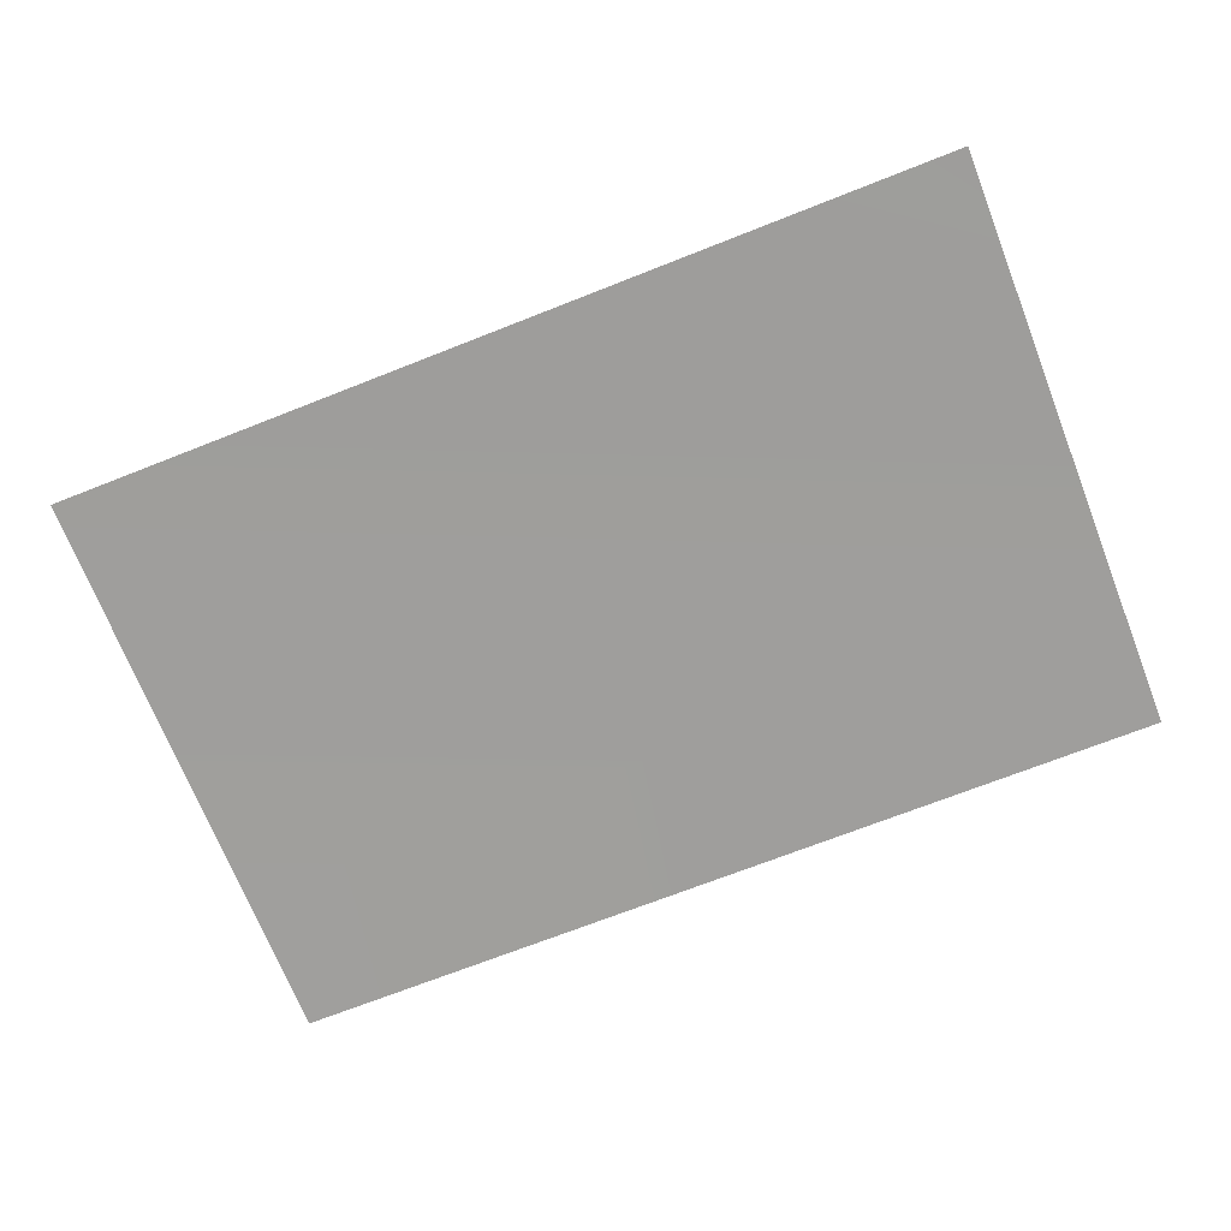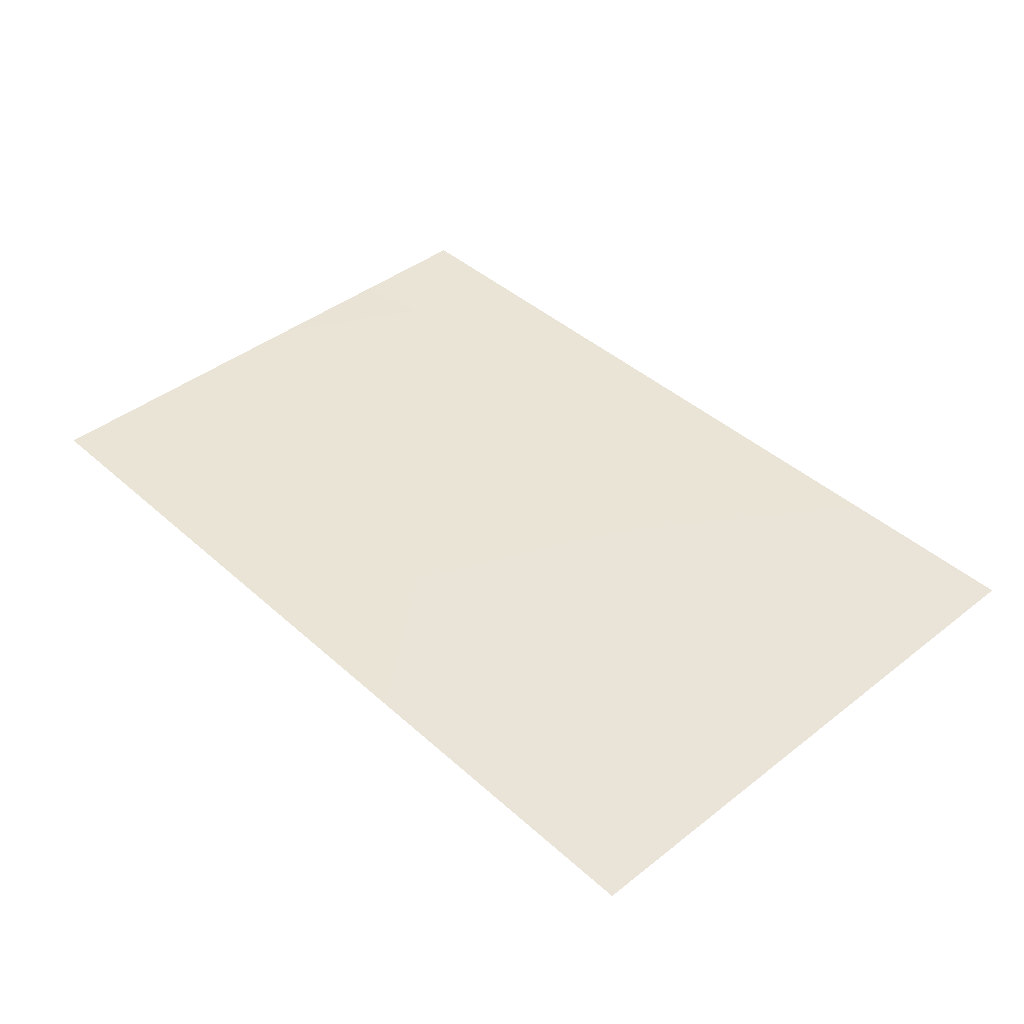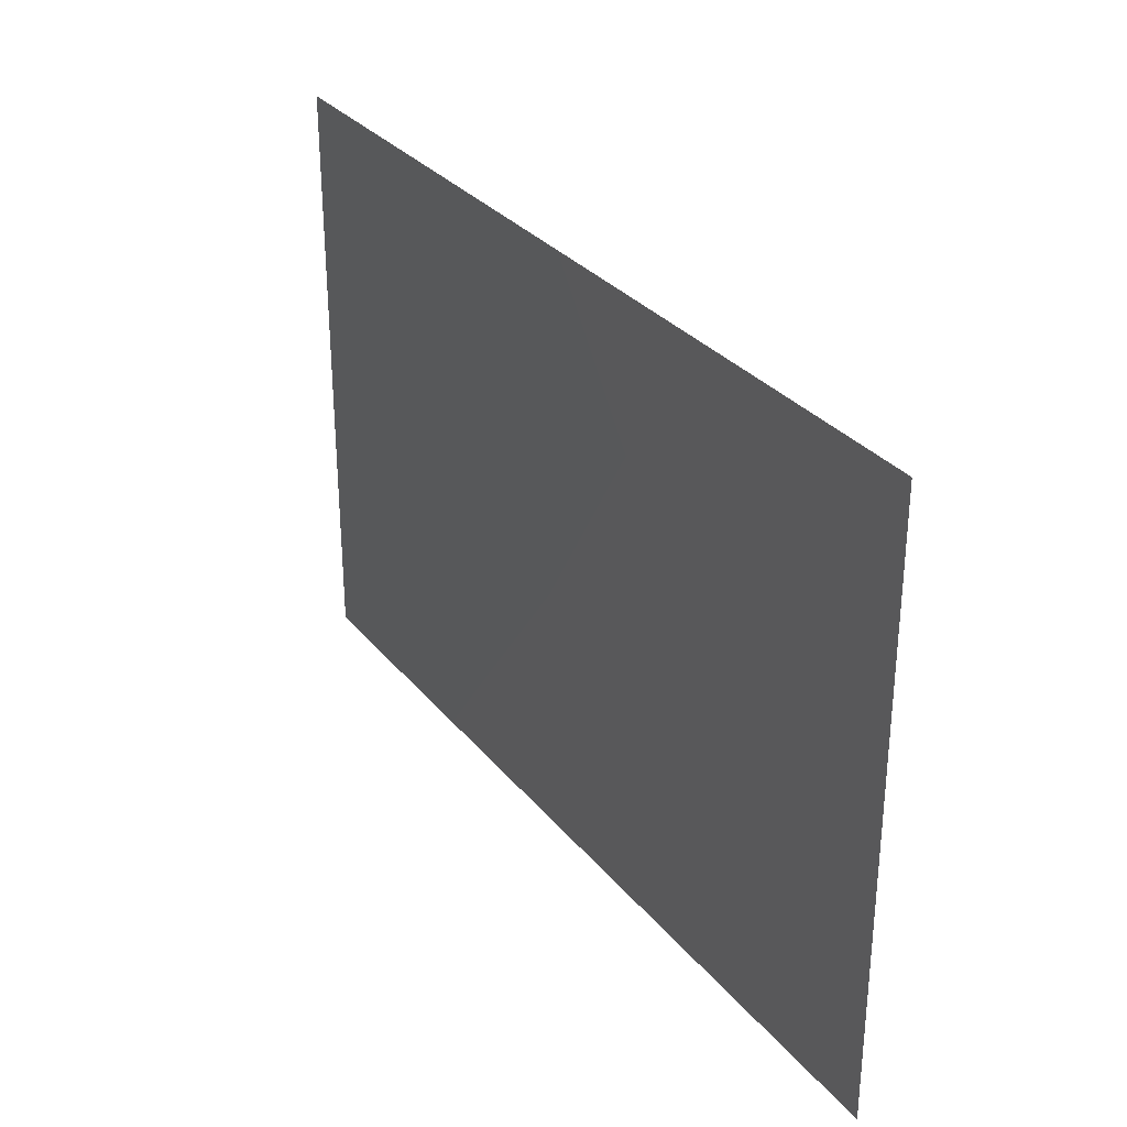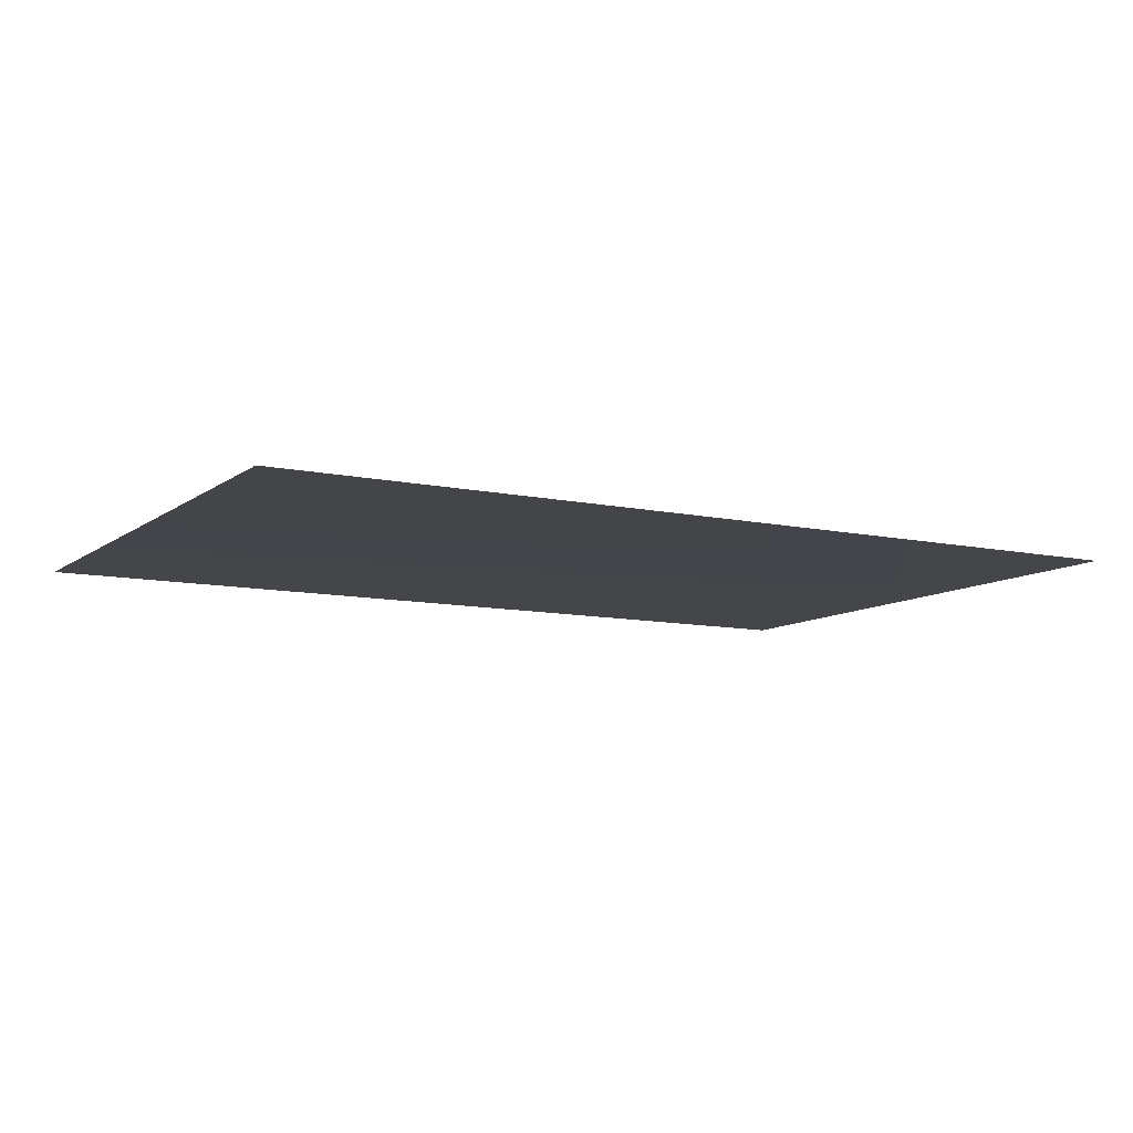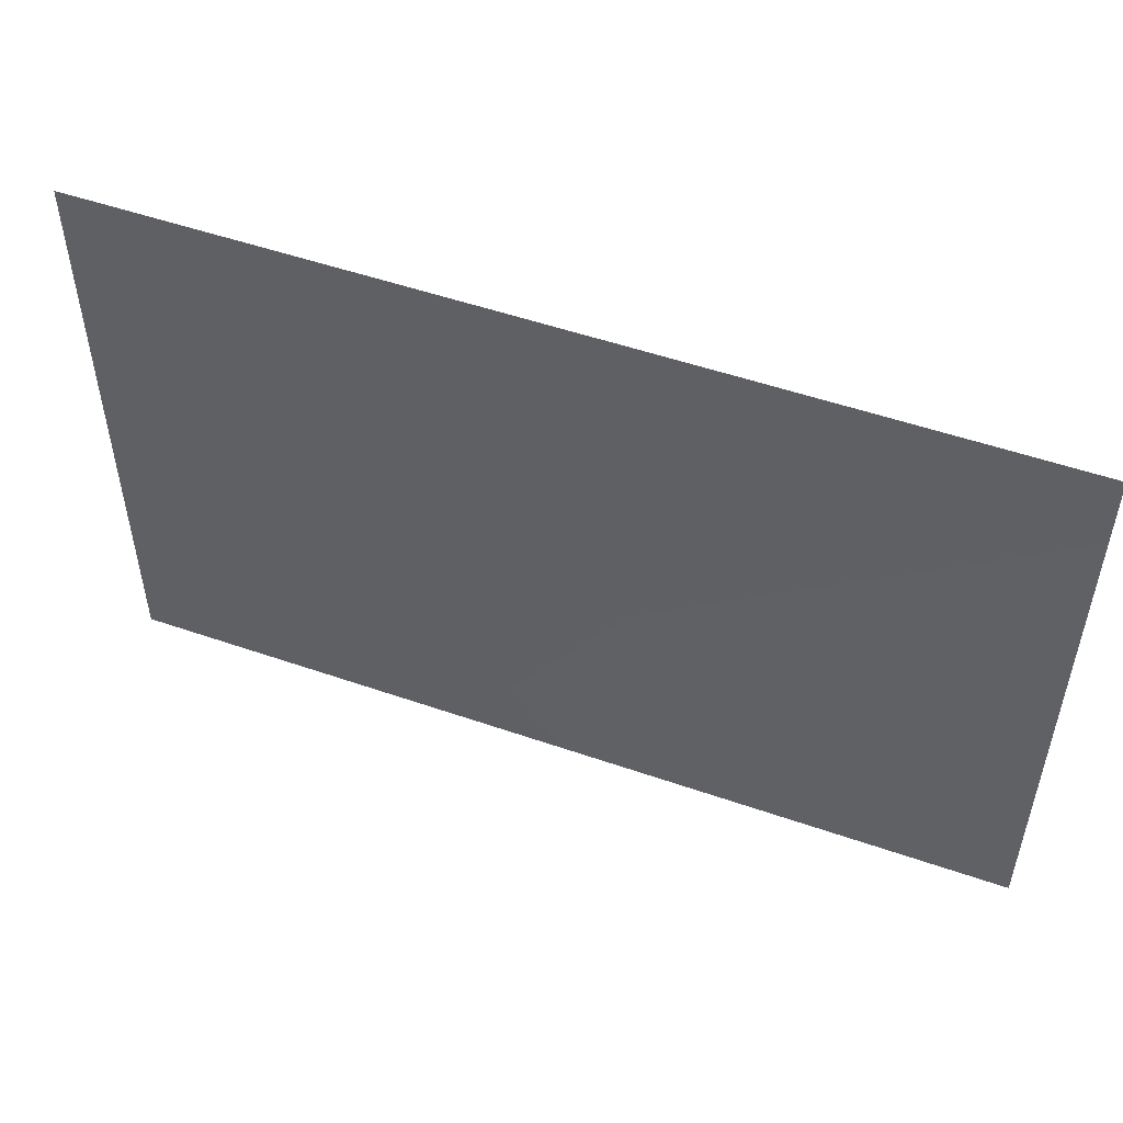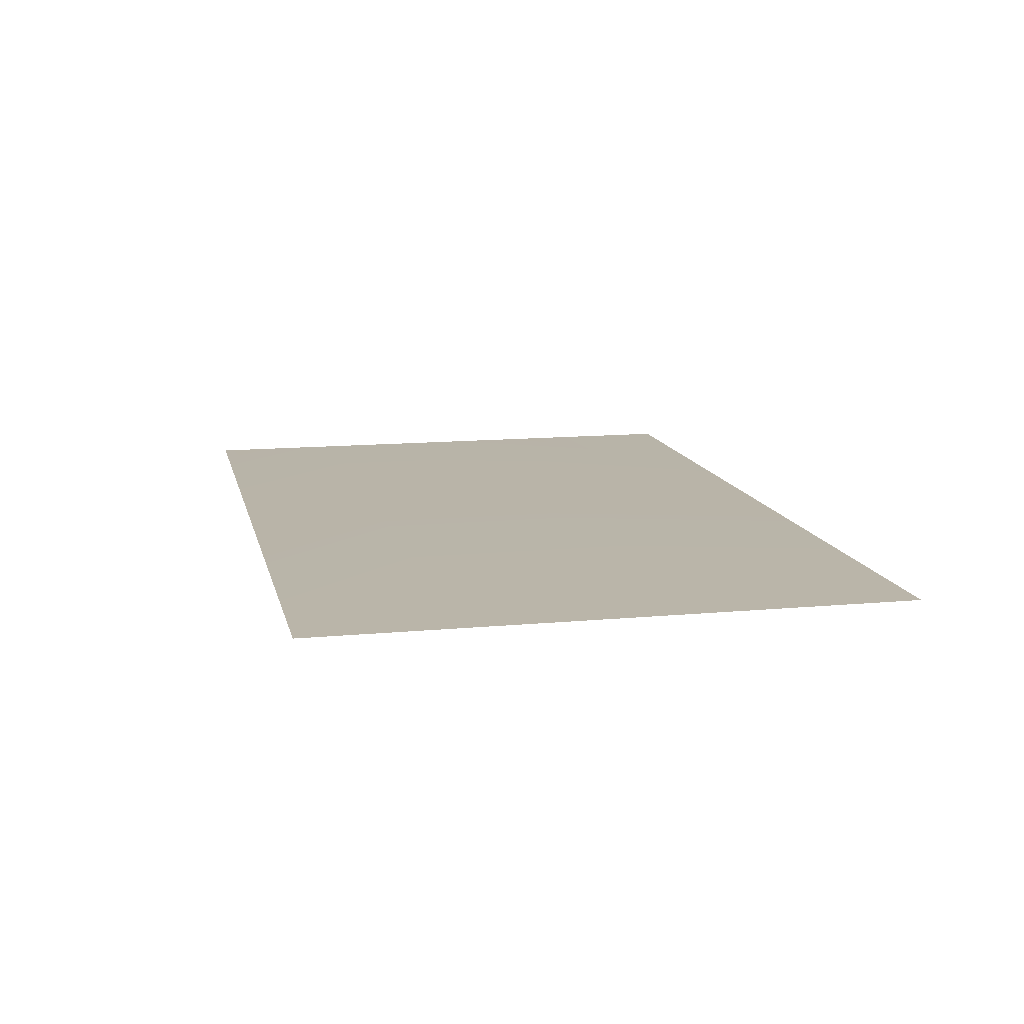
<metadata>
{"format":"obj","ext":"obj","renderer":"f3d","projection":"perspective","resolution":1024,"background":"white","views":[{"elev":-70.7,"azim":21.5,"up":"+Z"},{"elev":42.1,"azim":-133.1,"up":"+Z"},{"elev":30.6,"azim":58.3,"up":"+Y"},{"elev":-9.7,"azim":-29.4,"up":"+Z"},{"elev":51.5,"azim":-159.3,"up":"+Y"},{"elev":12.7,"azim":-102.4,"up":"+Z"}]}
</metadata>
<code>
g DecalMesh_Common_Decal_Crack_07__131
v 5.547 3.309 -0.02503
v 5.081 3.631 -0.02473
v 4.337 3.631 -0.02432
v 5.547 3.309 -0.02503
v 5.547 3.631 -0.02498
v 5.081 3.631 -0.02473
v 5.547 1.926 -0.02526
v 0.1025 3.631 -0.022
v -5.547 3.191 -0.01899
v 5.547 1.926 -0.02526
v -5.547 3.191 -0.01899
v -5.547 1.758 -0.01922
v 0.1025 3.631 -0.022
v -5.547 3.631 -0.01892
v -5.547 3.191 -0.01899
v 5.547 1.926 -0.02526
v 5.547 3.309 -0.02503
v 4.337 3.631 -0.02432
v 5.547 1.926 -0.02526
v 4.337 3.631 -0.02432
v 0.1025 3.631 -0.022
v 5.547 0.8411 -0.02544
v -5.547 1.027 -0.01934
v -5.547 -1.775 -0.0198
v 5.547 0.8411 -0.02544
v 5.547 1.926 -0.02526
v -5.547 1.758 -0.01922
v 5.547 0.8411 -0.02544
v -5.547 1.758 -0.01922
v -5.547 1.027 -0.01934
v 5.547 -0.3308 -0.02563
v -5.547 -2.557 -0.01993
v -5.547 -3.625 -0.02011
v 5.547 -0.3308 -0.02563
v -5.547 -3.625 -0.02011
v -1.402 -3.625 -0.02237
v 5.547 -0.3308 -0.02563
v 5.547 0.8411 -0.02544
v -5.547 -1.775 -0.0198
v 5.547 -0.3308 -0.02563
v -5.547 -1.775 -0.0198
v -5.547 -2.557 -0.01993
v 5.547 -1.458 -0.02581
v 0.5963 -3.625 -0.02346
v 2.465 -3.625 -0.02449
v 5.547 -1.458 -0.02581
v 5.547 -0.3308 -0.02563
v -1.402 -3.625 -0.02237
v 5.547 -1.458 -0.02581
v -1.402 -3.625 -0.02237
v -0.2711 -3.625 -0.02299
v 5.547 -1.458 -0.02581
v -0.2711 -3.625 -0.02299
v 0.5963 -3.625 -0.02346
v 5.547 -2.765 -0.02603
v 4.234 -3.625 -0.02545
v 4.659 -3.625 -0.02568
v 5.547 -2.765 -0.02603
v 5.547 -1.458 -0.02581
v 2.465 -3.625 -0.02449
v 5.547 -2.765 -0.02603
v 2.465 -3.625 -0.02449
v 4.078 -3.625 -0.02537
v 5.547 -2.765 -0.02603
v 4.078 -3.625 -0.02537
v 4.234 -3.625 -0.02545
v 5.547 -2.765 -0.02603
v 4.659 -3.625 -0.02568
v 5.547 -3.625 -0.02617
g DecalMesh_Common_Decal_Crack_07__131_0
f 3 2 1
f 6 5 4
f 9 8 7
f 12 11 10
f 15 14 13
f 18 17 16
f 21 20 19
f 24 23 22
f 27 26 25
f 30 29 28
f 33 32 31
f 36 35 34
f 39 38 37
f 42 41 40
f 45 44 43
f 48 47 46
f 51 50 49
f 54 53 52
f 57 56 55
f 60 59 58
f 63 62 61
f 66 65 64
f 69 68 67

</code>
